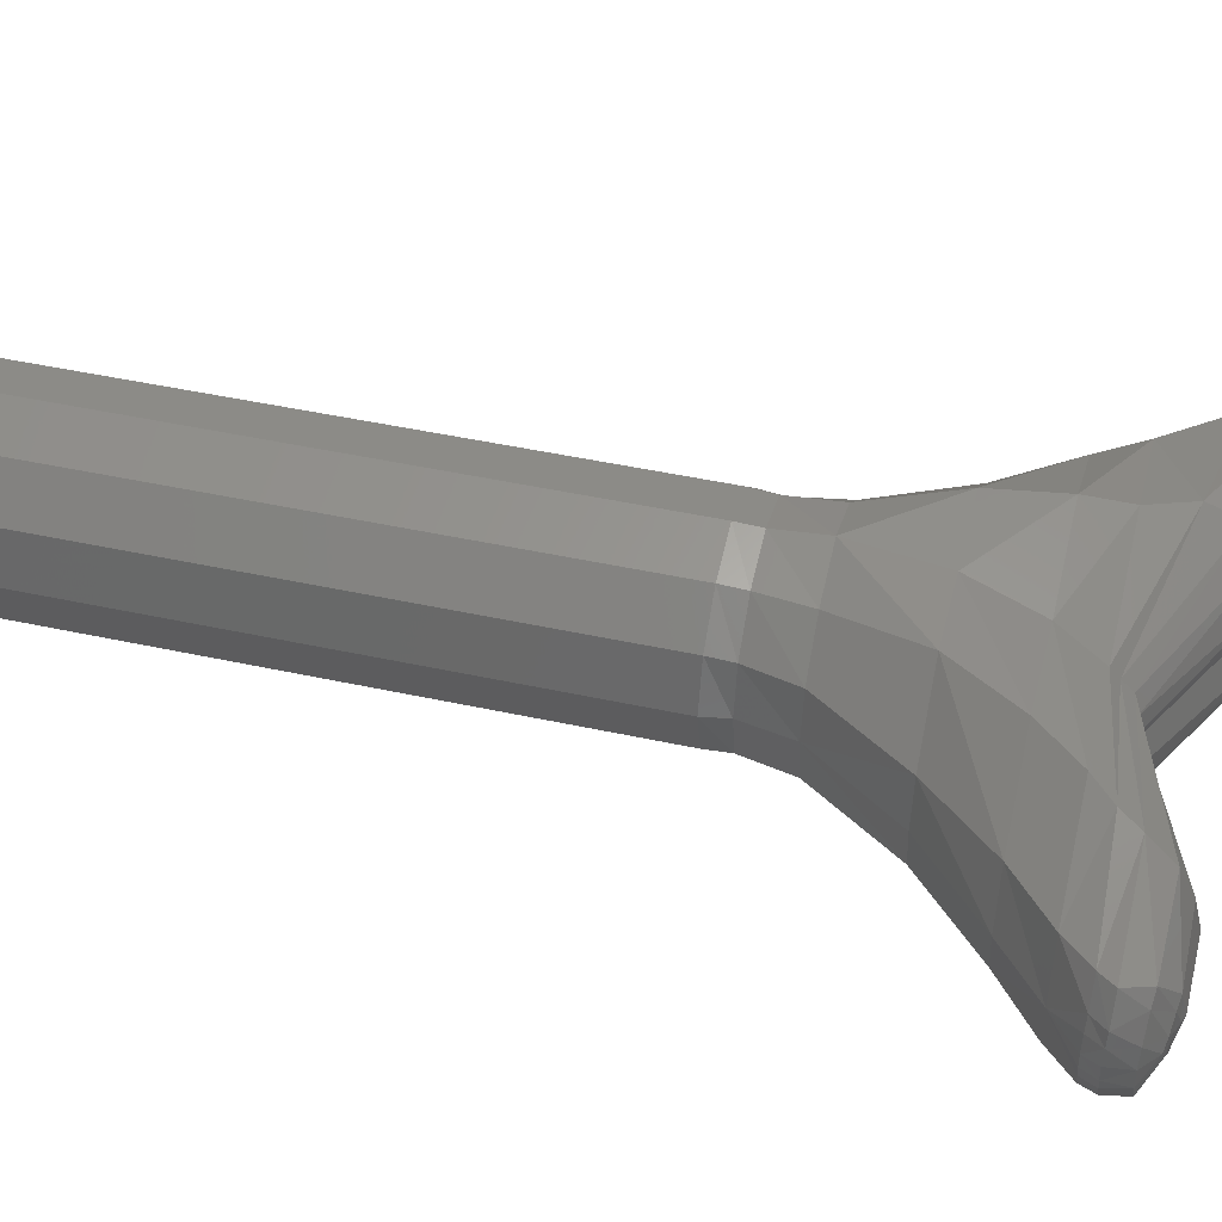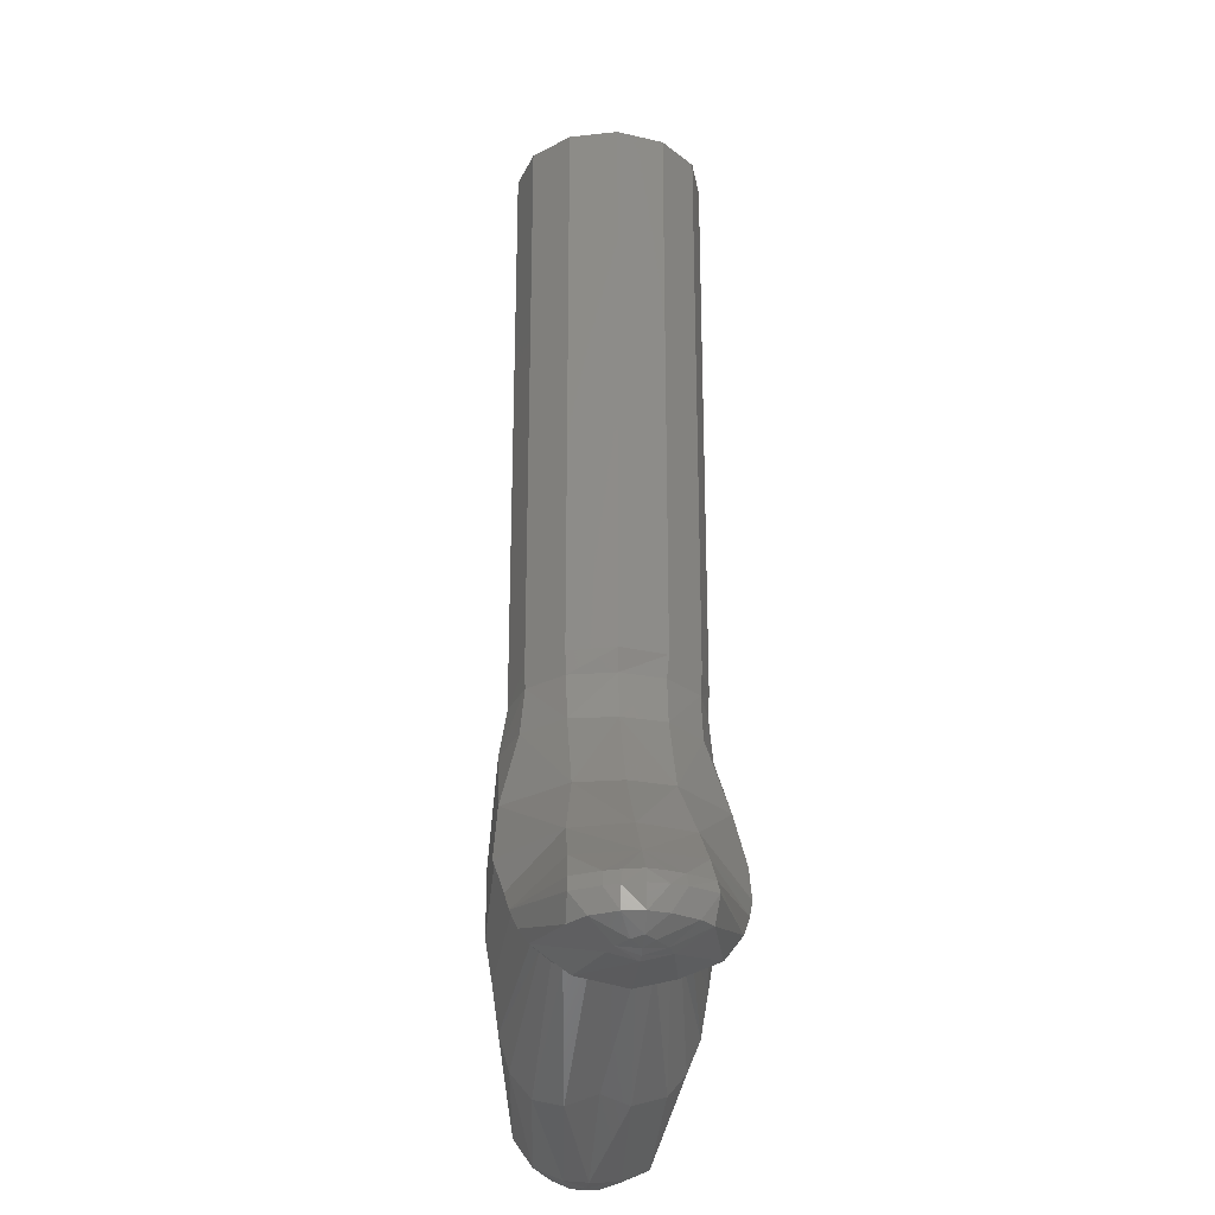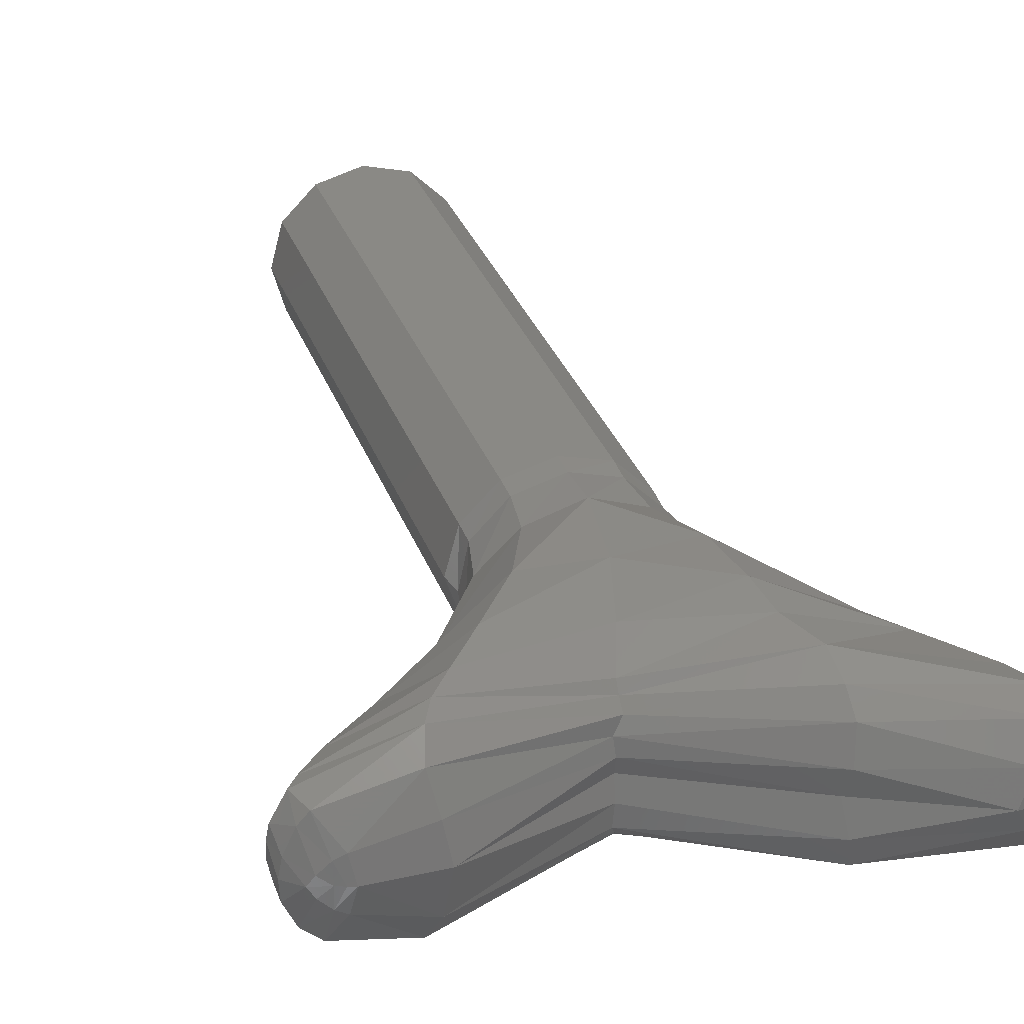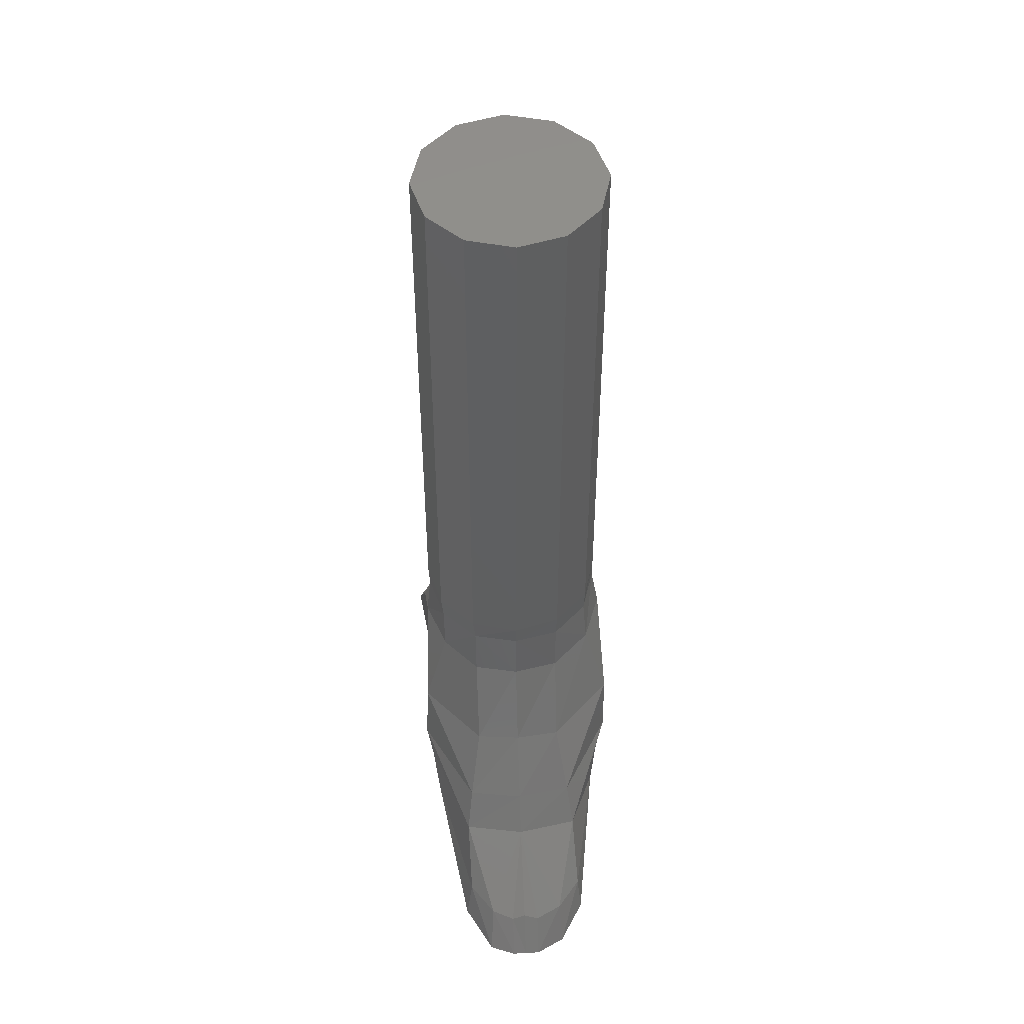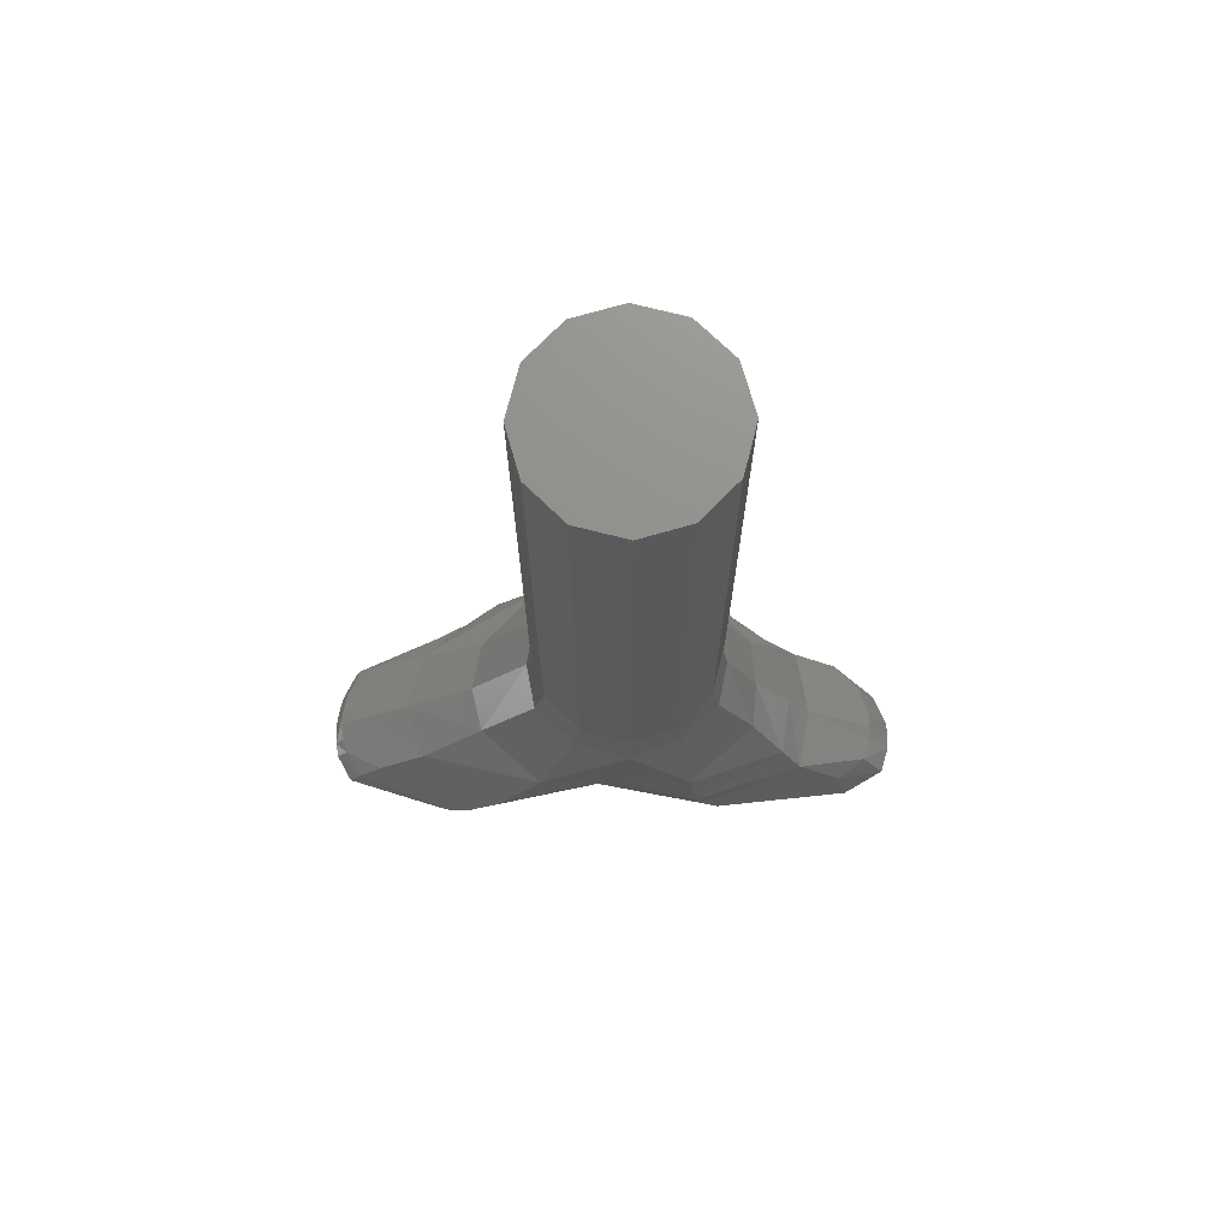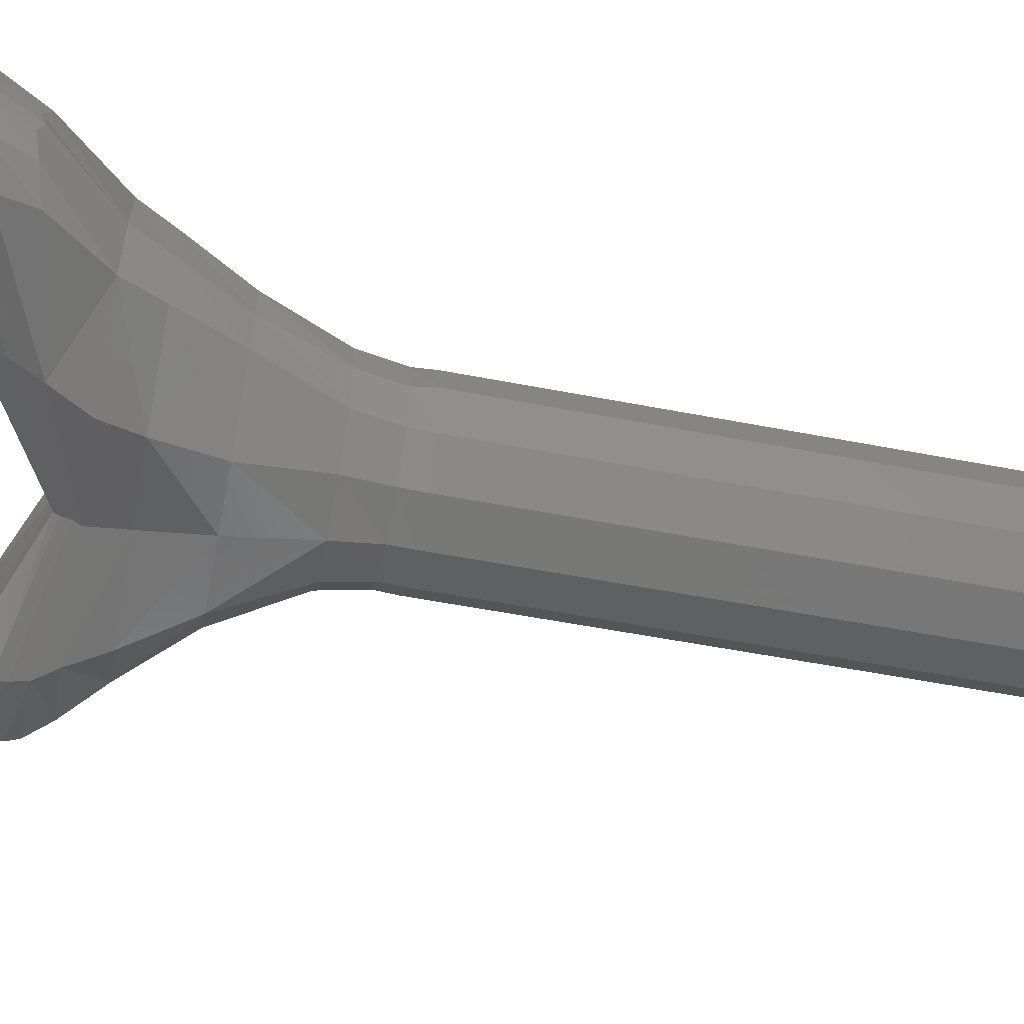
<metadata>
{"format":"stl","ext":"stl","renderer":"f3d","projection":"perspective","resolution":1024,"background":"white","views":[{"elev":46.7,"azim":-76.1,"up":"+Z"},{"elev":-26.5,"azim":-95.3,"up":"+Y"},{"elev":31.7,"azim":-18.1,"up":"+Z"},{"elev":49.7,"azim":86.4,"up":"+Y"},{"elev":72.7,"azim":-0.9,"up":"+Y"},{"elev":-55.3,"azim":78.5,"up":"+Z"}]}
</metadata>
<code>
# stl→obj: 174 verts, 344 faces
v -1.532 -10.13 0
v -1.6 -9.728 0
v -1.372 -10.13 -0.784
v -1.384 -9.728 -0.8
v -0.8 -9.728 -1.384
v -0.792 -10.13 -1.372
v 0.004 -10.13 -1.596
v 0 -9.728 -1.6
v 0.796 -10.13 -1.364
v 0.8 -9.728 -1.384
v 1.384 -9.728 -0.8
v 1.38 -10.13 -0.78
v 1.54 -10.14 0
v 1.6 -9.728 0
v -1.56 -10.94 -0.776
v -1.692 -10.94 0
v -0.908 -10.94 -1.452
v 0 -10.94 -1.728
v 0.88 -10.94 -1.424
v 1.524 -10.94 -0.772
v 1.684 -10.94 0
v -2.524 -12.37 -0.776
v -2.688 -12.37 0
v -1.5 -12.37 -1.78
v -0.212 -12.37 -1.724
v 1.068 -12.37 -1.82
v 2.172 -12.37 -0.772
v 2.252 -12.37 0
v -3.908 -13.5 0
v -3.608 -13.5 -0.936
v -2.288 -13.5 -1.88
v -0.532 -13.5 -1.464
v 1.22 -13.5 -1.816
v 2.752 -13.5 -0.956
v 2.9 -13.5 0
v -4.44 -14.2 -0.972
v -5.084 -14.65 -0.556
v -4.708 -14.2 0
v -2.868 -14.2 -1.732
v -0.784 -14.2 -1.22
v 1.292 -14.2 -1.692
v 3.104 -14.2 -1.056
v 3.292 -14.2 0
v -5.156 -14.64 -0.304
v -5.212 -14.64 0
v -4.856 -14.65 -1
v -3.204 -14.56 -1.676
v -0.796 -14.34 -1.096
v 1.624 -14.9 -1.564
v 3.892 -15.23 -1.12
v 4.356 -15.38 -0.716
v 4.536 -15.5 -0.256
v 4.504 -15.41 0
v 4.544 -16.49 -0.256
v 4.928 -16.19 -0.256
v 4.632 -16.47 0
v 4.932 -16.17 0
v 4.692 -16.13 -0.76
v 4.356 -16.49 -0.536
v 4.056 -15.9 -1.184
v 3.888 -16.4 -0.868
v 1.804 -15.44 -1.376
v 1.66 -15.9 -1.028
v -0.952 -14.63 -0.764
v -0.884 -14.52 -0.932
v -3.504 -15.14 -1.416
v -3.384 -14.89 -1.564
v -4.948 -14.9 -1.012
v -4.772 -15.29 -1.016
v -5.184 -14.89 -0.572
v -5.068 -15.26 -0.752
v -5.256 -15.25 -0.34
v -5.256 -14.88 -0.332
v -5.276 -15.24 0
v -5.32 -14.87 0
v 4.248 -16.66 0
v 4.188 -16.67 -0.128
v 4.02 -16.7 -0.252
v 3.628 -16.66 -0.396
v 1.584 -16 -0.54
v -0.928 -14.64 -0.384
v -3.384 -15.53 -0.82
v -4.52 -15.56 -0.46
v -4.696 -15.54 -0.372
v -4.892 -15.5 -0.18
v -5.004 -15.47 0
v 4 -16.71 0
v 3.856 -16.71 0
v 3.408 -16.73 0
v 1.52 -15.82 0
v -0.908 -14.54 0
v -3.284 -15.66 0
v -4.432 -15.65 0
v -4.552 -15.61 0
v -4.692 -15.56 0
v -1.372 -10.13 0.764
v -1.384 -9.728 0.8
v -0.792 -10.13 1.356
v -0.8 -9.728 1.384
v 0.004 -10.13 1.576
v 0 -9.728 1.6
v 0.8 -9.728 1.384
v 0.796 -10.13 1.348
v 1.38 -10.13 0.76
v 1.384 -9.728 0.8
v -1.56 -10.94 0.76
v -0.908 -10.94 1.376
v 0 -10.94 1.652
v 0.88 -10.94 1.336
v 1.524 -10.94 0.756
v -2.524 -12.37 0.76
v -1.5 -12.37 1.7
v -0.212 -12.37 1.648
v 1.068 -12.37 1.732
v 2.172 -12.37 0.756
v -3.608 -13.5 0.916
v -2.288 -13.5 1.8
v -0.532 -13.5 1.464
v 1.188 -13.5 1.784
v 2.752 -13.5 0.944
v -4.44 -14.2 0.952
v -5.084 -14.65 0.536
v -2.868 -14.2 1.752
v -0.784 -14.2 1.152
v 1.292 -14.2 1.676
v 3.104 -14.2 1.04
v -5.156 -14.64 0.284
v -4.856 -14.65 0.98
v -3.204 -14.56 1.656
v -0.796 -14.34 0.996
v 1.624 -14.9 1.584
v 3.892 -15.23 1.028
v 4.384 -15.38 0.624
v 4.516 -15.5 0.236
v 4.56 -16.49 0.236
v 4.928 -16.19 0.236
v 4.344 -16.49 0.62
v 4.788 -16.13 0.684
v 4.056 -15.9 1.14
v 3.912 -16.4 1.02
v 1.652 -15.44 1.36
v 1.66 -15.8 1.052
v -0.952 -14.59 0.592
v -0.804 -14.52 0.836
v -3.384 -14.89 1.54
v -3.504 -15.31 1.236
v -5.036 -14.9 0.996
v -4.868 -15.29 0.936
v -5.272 -14.89 0.552
v -5.036 -15.26 0.732
v -5.216 -15.25 0.32
v -5.316 -14.88 0.312
v 4.188 -16.67 0.108
v 4.02 -16.7 0.232
v 3.628 -16.66 0.536
v 1.584 -15.98 0.492
v -0.928 -14.64 0.312
v -3.384 -15.54 0.628
v -4.52 -15.56 0.44
v -4.696 -15.54 0.352
v -4.892 -15.5 0.16
v -0.8 0 -1.384
v -1.384 0 -0.8
v -1.6 0 0
v -1.384 0 0.8
v -0.8 0 1.384
v 0 0 1.6
v 0.8 0 1.384
v 1.384 0 0.8
v 1.6 0 0
v 1.384 0 -0.8
v 0.8 0 -1.384
v 0 0 -1.6
v 0 0 0
f 1 2 3
f 2 4 3
f 5 6 4
f 4 6 3
f 6 5 7
f 5 8 7
f 7 8 9
f 8 10 9
f 9 10 11
f 11 12 9
f 12 11 13
f 11 14 13
f 3 15 1
f 1 15 16
f 15 3 6
f 6 17 15
f 7 18 6
f 18 17 6
f 18 7 19
f 7 9 19
f 12 20 19
f 19 9 12
f 20 12 13
f 13 21 20
f 15 22 16
f 16 22 23
f 24 22 17
f 22 15 17
f 25 24 18
f 24 17 18
f 25 18 26
f 18 19 26
f 26 19 27
f 19 20 27
f 27 20 28
f 20 21 28
f 23 22 29
f 22 30 29
f 22 24 30
f 30 24 31
f 32 31 25
f 31 24 25
f 32 25 33
f 25 26 33
f 33 26 34
f 26 27 34
f 34 27 35
f 27 28 35
f 36 37 38
f 38 30 36
f 29 30 38
f 36 30 39
f 30 31 39
f 40 39 32
f 39 31 32
f 40 32 41
f 32 33 41
f 41 33 42
f 33 34 42
f 42 34 43
f 34 35 43
f 38 44 45
f 38 37 44
f 36 46 37
f 46 36 47
f 47 36 39
f 48 47 40
f 47 39 40
f 48 40 49
f 49 40 41
f 50 49 42
f 49 41 42
f 43 51 42
f 42 51 50
f 43 52 51
f 43 53 52
f 54 55 56
f 55 57 56
f 55 54 58
f 54 59 58
f 58 59 60
f 59 61 60
f 60 61 62
f 61 63 62
f 64 65 63
f 62 63 65
f 64 66 65
f 65 66 67
f 68 67 69
f 67 66 69
f 70 68 71
f 68 69 71
f 71 72 70
f 70 72 73
f 72 74 73
f 73 74 75
f 56 76 54
f 54 76 77
f 78 59 77
f 59 54 77
f 59 78 61
f 61 78 79
f 61 79 63
f 79 80 63
f 63 80 64
f 80 81 64
f 66 64 82
f 81 82 64
f 69 66 83
f 82 83 66
f 71 69 84
f 69 83 84
f 84 85 71
f 72 71 85
f 85 86 72
f 74 72 86
f 77 76 87
f 87 78 77
f 88 78 87
f 89 79 88
f 79 78 88
f 79 89 80
f 90 80 89
f 80 90 91
f 91 81 80
f 82 81 92
f 92 81 91
f 92 93 82
f 93 83 82
f 83 93 84
f 84 93 94
f 94 95 84
f 85 84 95
f 86 85 95
f 96 97 1
f 97 2 1
f 98 99 96
f 99 97 96
f 100 101 98
f 101 99 98
f 101 100 102
f 102 100 103
f 102 103 104
f 104 105 102
f 105 104 14
f 14 104 13
f 1 16 96
f 96 16 106
f 96 106 98
f 106 107 98
f 108 100 107
f 100 98 107
f 100 108 103
f 108 109 103
f 103 109 104
f 109 110 104
f 104 110 21
f 21 13 104
f 23 111 16
f 16 111 106
f 112 107 111
f 107 106 111
f 113 108 112
f 108 107 112
f 113 114 108
f 114 109 108
f 114 115 110
f 110 109 114
f 110 115 21
f 115 28 21
f 116 111 29
f 23 29 111
f 117 112 116
f 112 111 116
f 118 113 117
f 113 112 117
f 118 119 113
f 119 114 113
f 119 120 114
f 120 115 114
f 115 120 28
f 28 120 35
f 121 116 38
f 38 122 121
f 29 38 116
f 121 123 116
f 123 117 116
f 124 118 123
f 118 117 123
f 124 125 118
f 125 119 118
f 125 126 119
f 126 120 119
f 120 126 35
f 35 126 43
f 38 45 127
f 38 127 122
f 122 128 121
f 123 121 129
f 128 129 121
f 130 124 129
f 129 124 123
f 130 131 124
f 131 125 124
f 132 126 131
f 131 126 125
f 43 126 133
f 126 132 133
f 43 133 134
f 43 134 53
f 135 56 136
f 136 56 57
f 137 135 138
f 136 138 135
f 138 139 137
f 139 140 137
f 139 141 140
f 141 142 140
f 143 142 144
f 144 142 141
f 141 130 144
f 145 146 144
f 146 143 144
f 147 148 145
f 148 146 145
f 149 150 147
f 147 150 148
f 150 149 151
f 149 152 151
f 151 152 74
f 152 75 74
f 56 135 76
f 135 153 76
f 135 137 153
f 137 154 153
f 137 140 154
f 140 155 154
f 140 142 155
f 155 142 156
f 142 143 156
f 156 143 157
f 146 158 143
f 157 143 158
f 148 159 146
f 158 146 159
f 159 148 160
f 150 160 148
f 160 150 161
f 151 161 150
f 161 151 86
f 74 86 151
f 153 154 87
f 87 76 153
f 88 87 154
f 89 88 155
f 155 88 154
f 155 156 89
f 90 89 156
f 156 157 90
f 91 90 157
f 158 92 157
f 92 91 157
f 92 158 159
f 159 93 92
f 93 159 94
f 160 94 159
f 94 160 95
f 161 95 160
f 86 95 161
f 50 60 49
f 60 62 49
f 65 48 62
f 62 48 49
f 65 67 48
f 67 47 48
f 46 47 68
f 67 68 47
f 37 46 70
f 46 68 70
f 44 37 73
f 37 70 73
f 73 75 45
f 45 44 73
f 127 45 152
f 45 75 152
f 127 152 122
f 122 152 149
f 147 128 149
f 128 122 149
f 129 128 145
f 147 145 128
f 144 130 145
f 145 130 129
f 141 131 130
f 141 139 131
f 139 132 131
f 139 138 132
f 133 132 138
f 138 136 133
f 134 133 136
f 53 134 57
f 134 136 57
f 53 57 55
f 55 52 53
f 58 51 55
f 51 52 55
f 60 50 58
f 50 51 58
f 162 5 4
f 4 163 162
f 163 4 2
f 2 164 163
f 164 2 97
f 97 165 164
f 165 97 99
f 99 166 165
f 166 99 101
f 101 167 166
f 167 101 102
f 102 168 167
f 168 102 105
f 105 169 168
f 169 105 14
f 14 170 169
f 170 14 11
f 11 171 170
f 171 11 10
f 10 172 171
f 172 10 8
f 8 173 172
f 5 162 173
f 173 8 5
f 162 163 174
f 173 162 174
f 163 164 174
f 164 165 174
f 172 173 174
f 165 166 174
f 166 167 174
f 167 168 174
f 168 169 174
f 169 170 174
f 170 171 174
f 171 172 174

</code>
